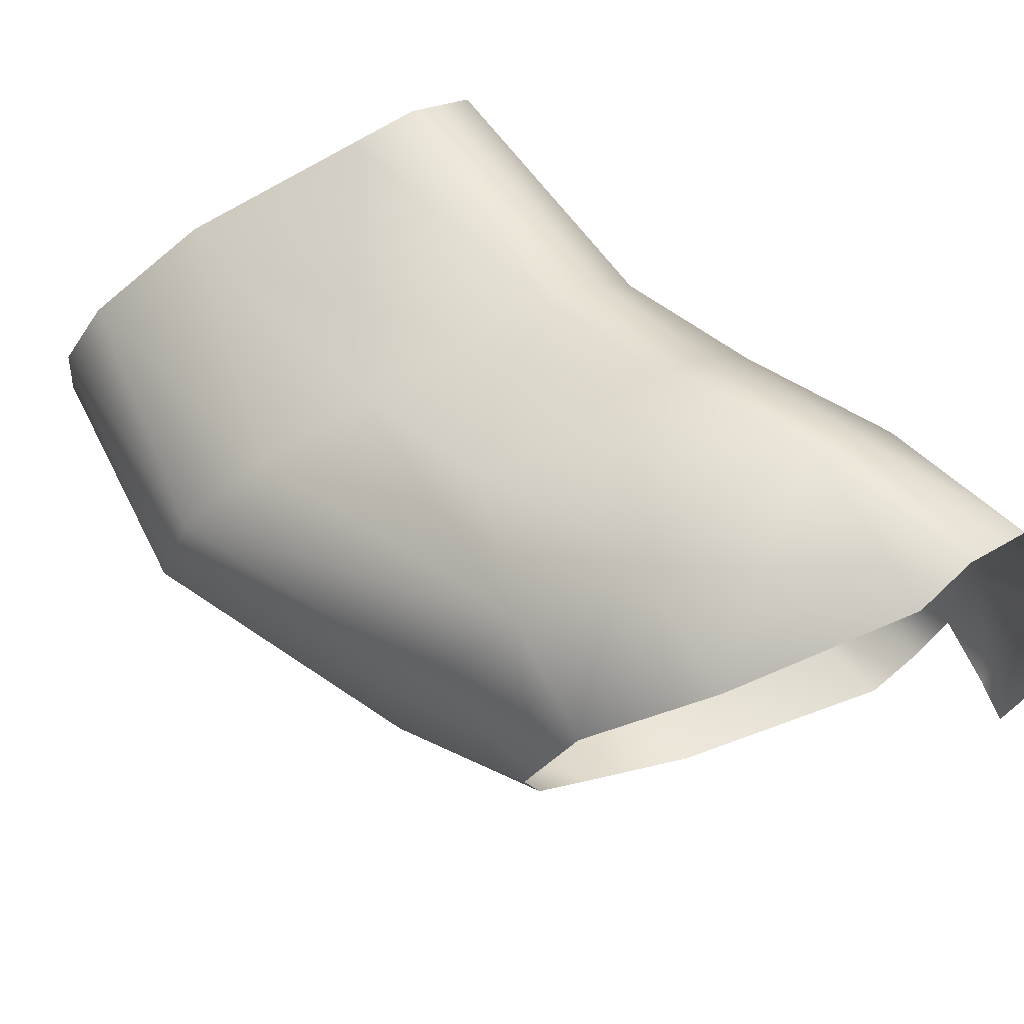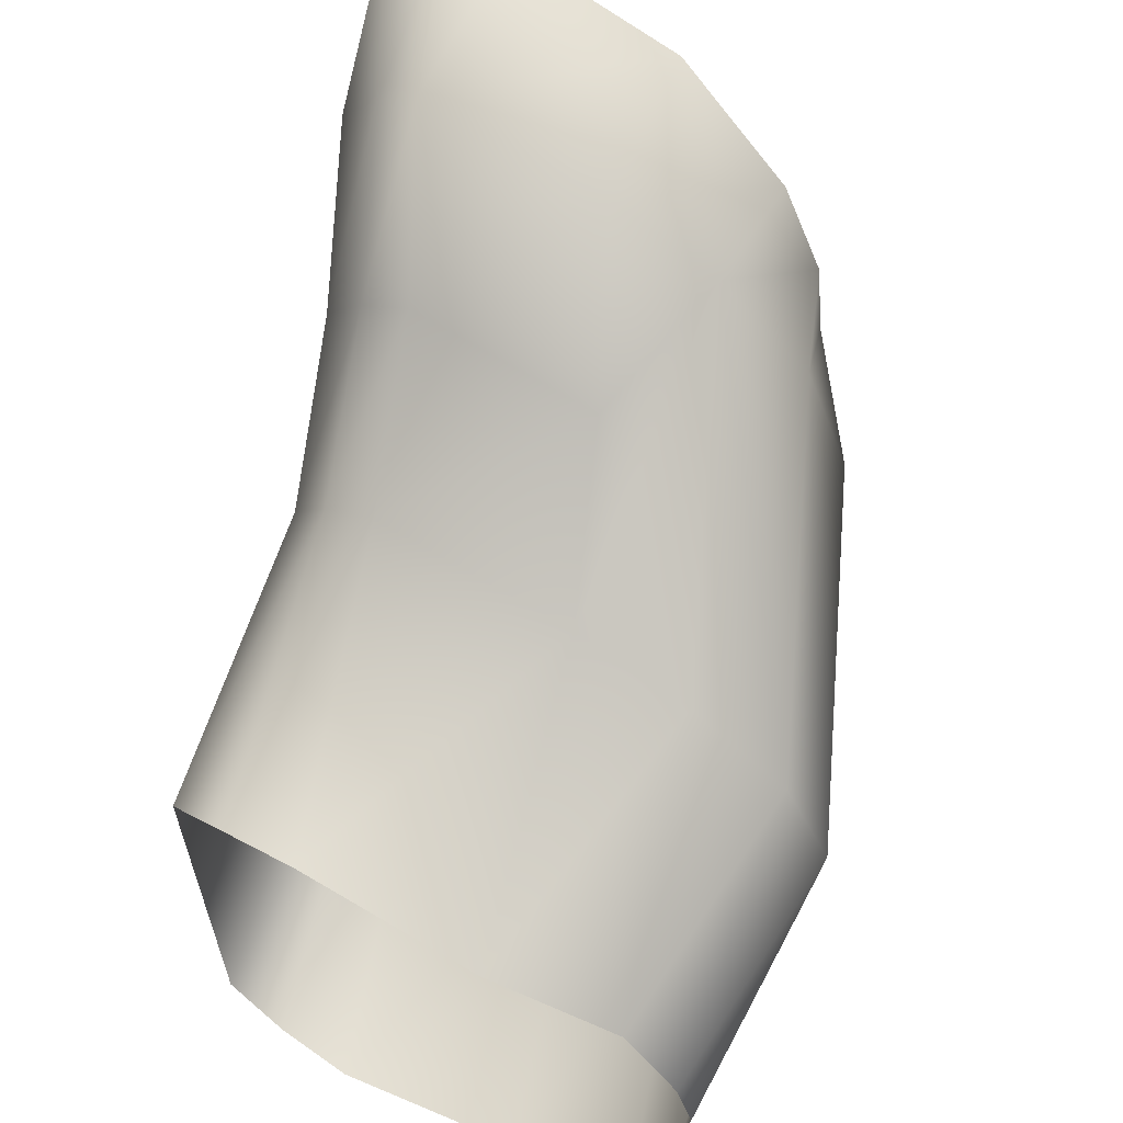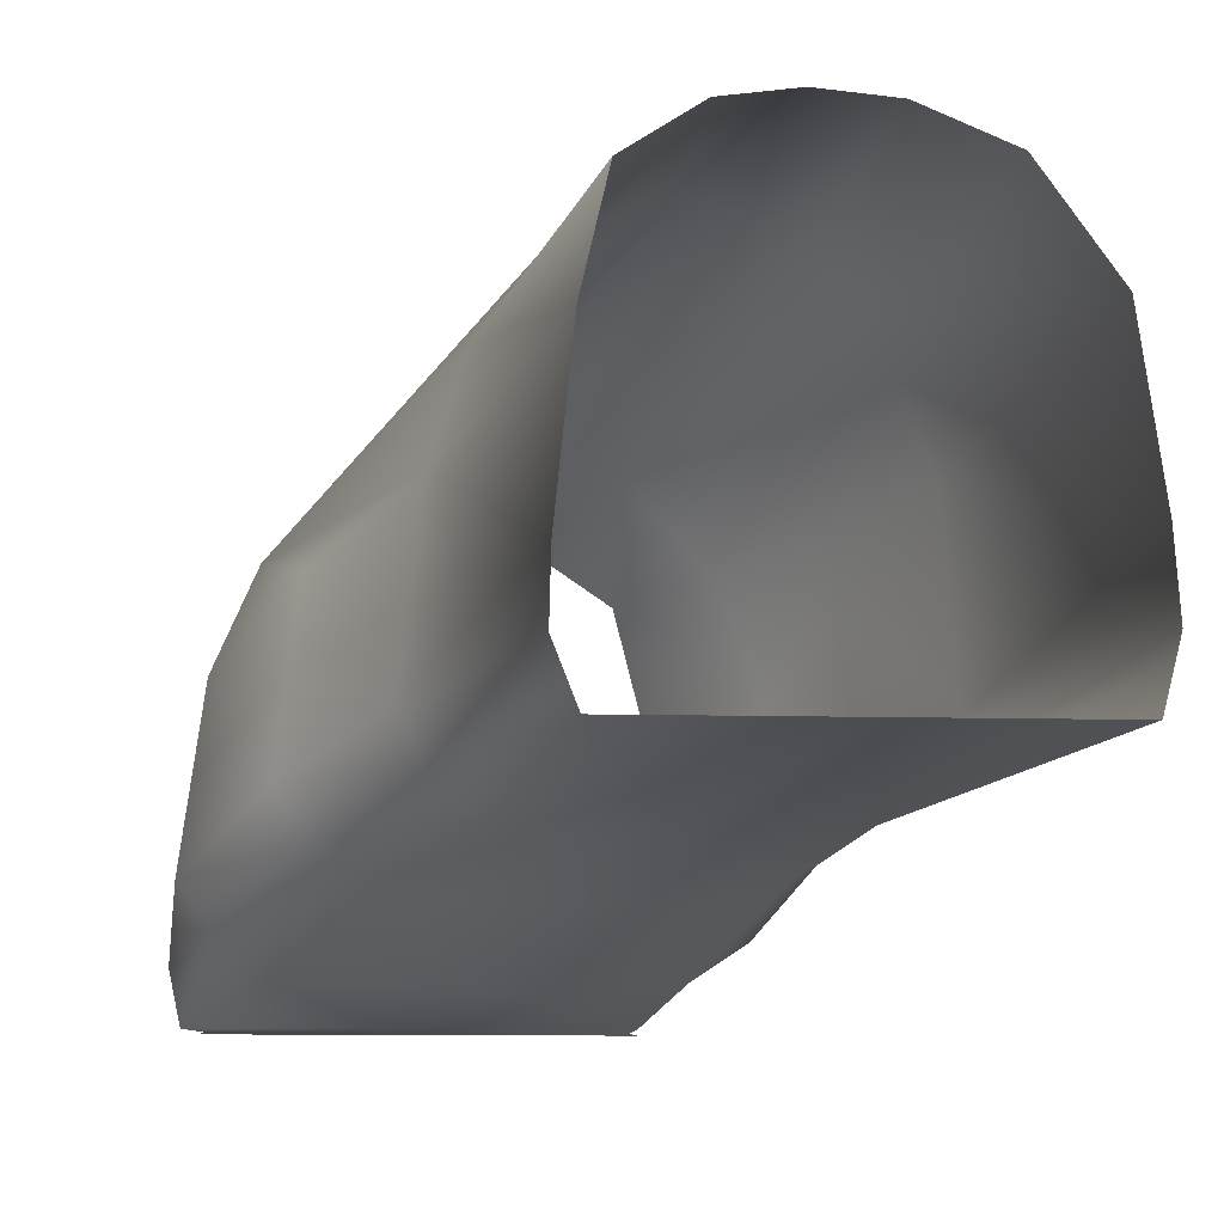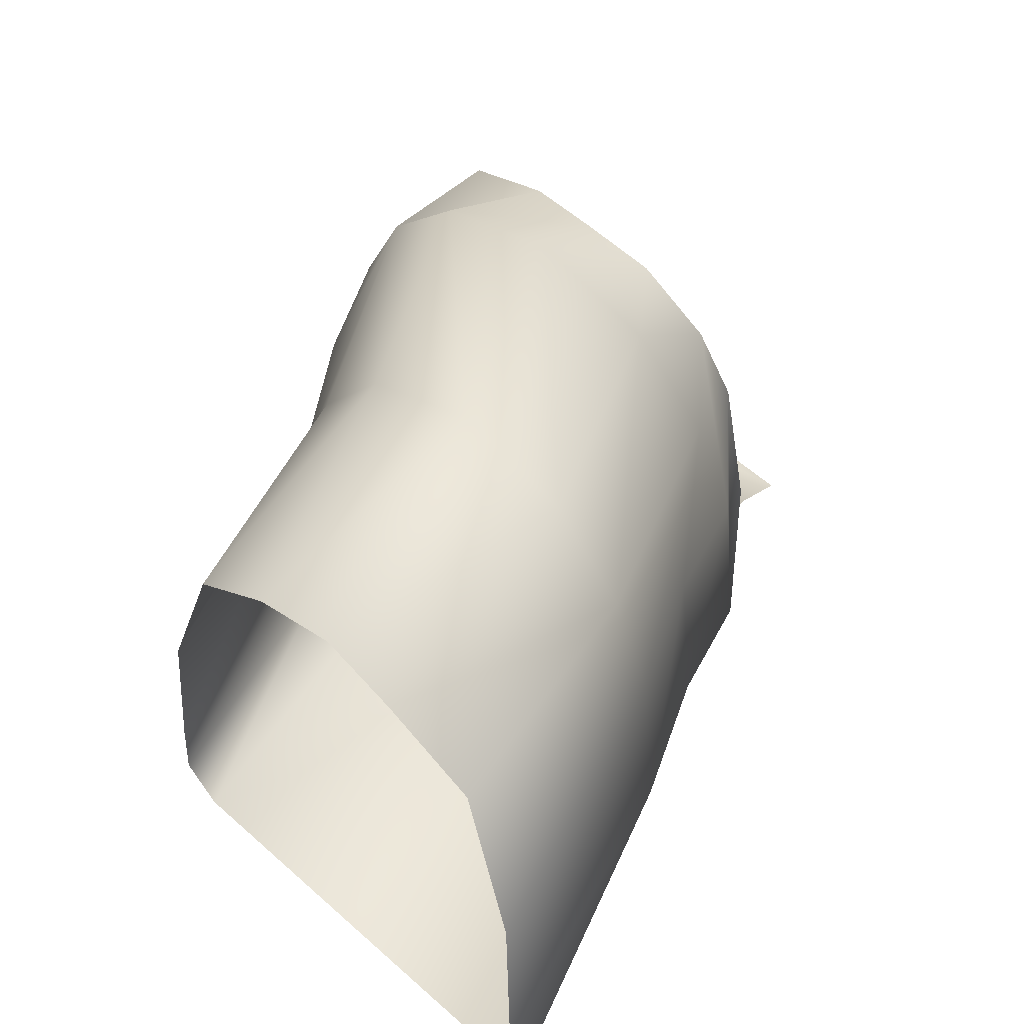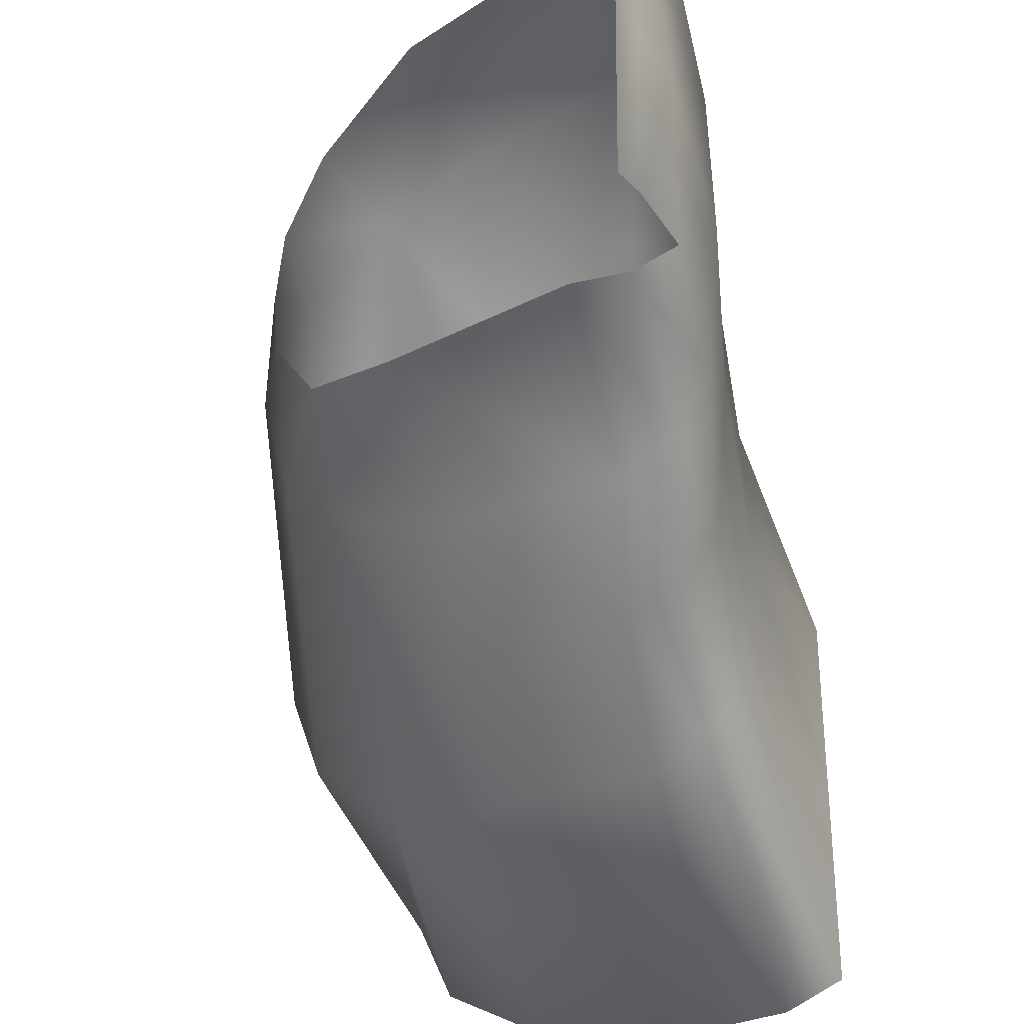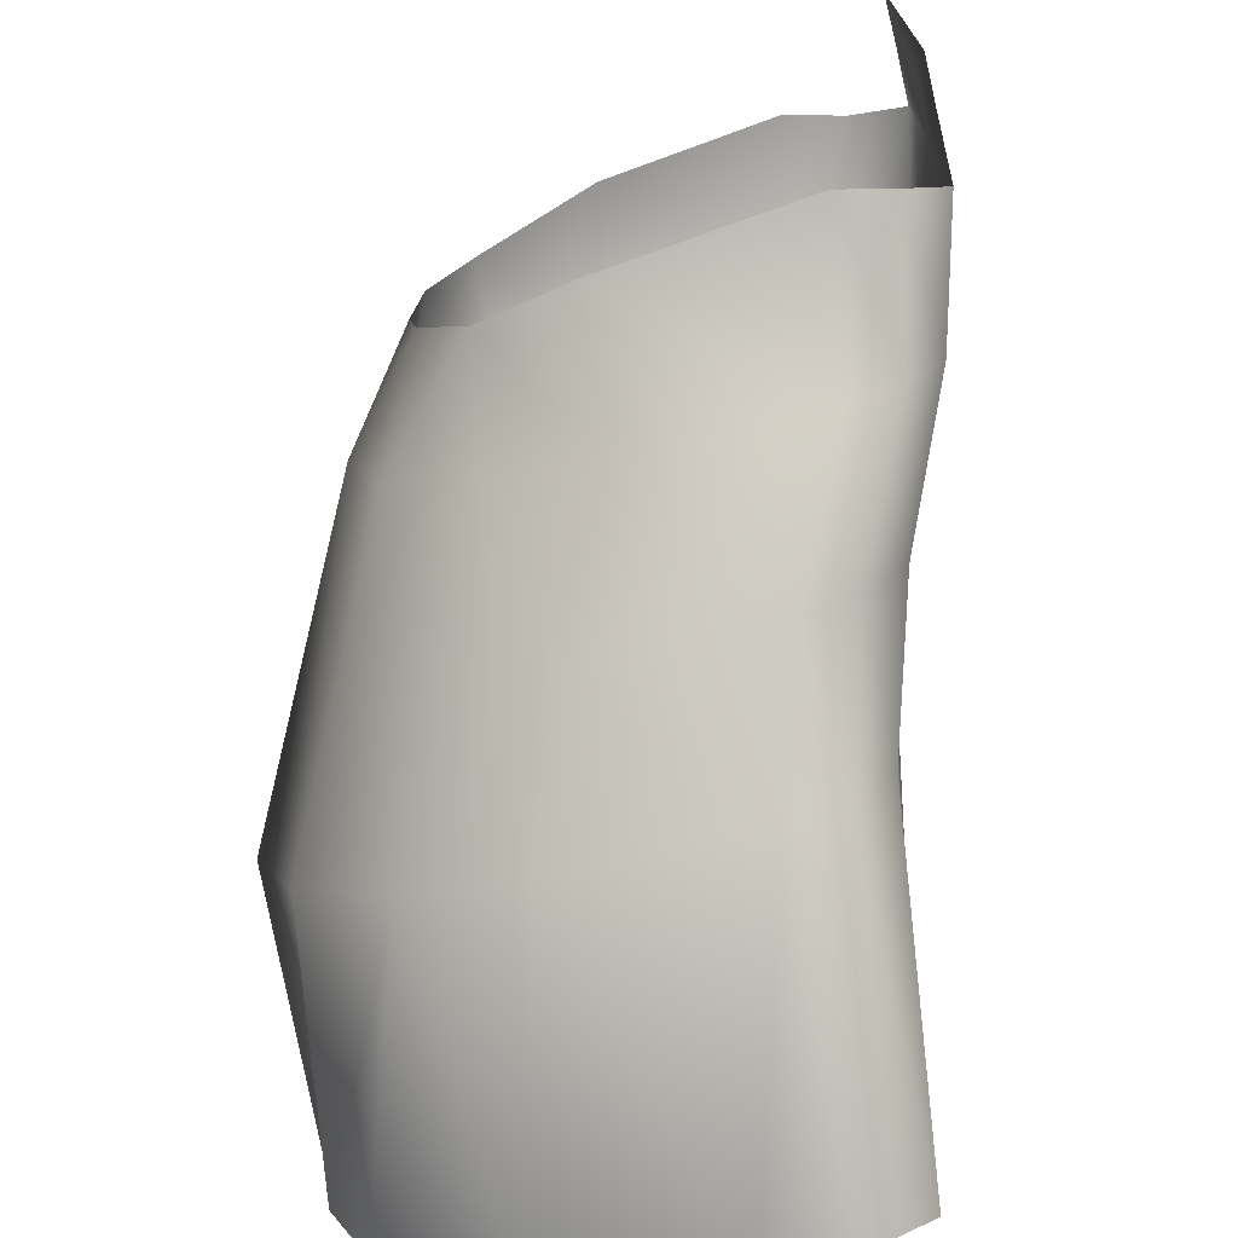
<metadata>
{"format":"obj","ext":"obj","renderer":"f3d","projection":"perspective","resolution":1024,"background":"white","views":[{"elev":78.6,"azim":-117.1,"up":"+Z"},{"elev":59.4,"azim":120.5,"up":"+Z"},{"elev":-10.9,"azim":87.9,"up":"+Y"},{"elev":57.0,"azim":134.6,"up":"+Y"},{"elev":-36.9,"azim":-59.3,"up":"+Z"},{"elev":-70.8,"azim":-76.0,"up":"+Z"}]}
</metadata>
<code>
g GR_tunnel04
v 4616 810.8 4428
v 4621 849 4419
v 4449 807.9 4501
v 4451 785.2 4529
v 4627 894.8 4424
v 4618 997.8 4435
v 4448 951.5 4496
v 4447 838.2 4486
v 4603 1067 4476
v 4450 1016 4519
v 4603 1090 4529
v 4454 1069 4559
v 4601 1096 4573
v 4459 1094 4621
v 4606 1089 4617
v 4465 1069 4683
v 4609 1060 4660
v 4469 1015 4722
v 4623 988.8 4676
v 4471 951 4745
v 4624 884.7 4686
v 4472 838.2 4757
v 4472 808.9 4742
v 4626 844.9 4687
v 4622 810.8 4674
v 4468 785.2 4714
v 4294 721.6 4609
v 4292 742.7 4577
v 4216 723.8 4620
v 4223 700.7 4633
v 4290 771.7 4558
v 4291 878.5 4570
v 4222 872.6 4631
v 4208 755.6 4621
v 4293 939.2 4596
v 4236 930.8 4646
v 4297 989.5 4644
v 4240 959.9 4690
v 4303 1013 4716
v 4245 967 4733
v 4308 989.5 4789
v 4242 961.3 4778
v 4312 938.7 4834
v 4243 938 4830
v 4314 877.9 4860
v 4228 868.8 4871
v 4315 771.7 4874
v 4219 765.8 4883
v 4315 746.6 4854
v 4228 733.2 4886
v 4292 742.7 4577
v 4371 781.5 4543
v 4369 812.4 4527
v 4369 918.8 4537
v 4392 918.2 4807
v 4393 812.4 4820
v 4315 746.6 4854
v 4394 784.2 4803
v 4389 758.8 4773
v 4311 721.6 4824
v 4621 849 4419
v 4449 807.9 4501
v 4373 758.8 4573
v 4371 781.5 4543
v 4216 723.8 4620
v 4626 844.9 4687
v 4472 808.9 4742
v 4394 784.2 4803
v 4229 700.7 4878
v 4228 733.2 4886
v 4451 785.2 4529
v 4449 807.9 4501
v 4371 781.5 4543
v 4451 785.2 4529
v 4394 784.2 4803
v 4389 758.8 4773
v 4622 810.8 4674
v 4619 810.8 4551
v 4459 778.9 4621
v 4468 785.2 4714
v 4311 721.6 4824
v 4303 715.8 4716
v 4226 700.7 4756
v 4229 700.7 4878
v 4294 721.6 4609
v 4303 715.8 4716
v 4381 752.5 4673
v 4373 758.8 4573
v 4616 810.8 4428
v 4451 785.2 4529
v 4389 758.8 4773
v 4381 752.5 4673
v 4223 700.7 4633
v 4223 700.7 4633
v 4459 778.9 4621
v 4451 785.2 4529
v 4381 752.5 4673
v 4381 752.5 4673
v 4389 758.8 4773
v 4468 785.2 4714
v 4184 700.7 4635
v 4187 700.7 4752
v 4226 700.7 4756
v 4223 700.7 4633
v 4160 700.7 4630
v 4191 700.7 4869
v 4229 700.7 4878
v 4168 700.7 4876
f 71 72 73
f 6 9 10
f 11 10 9
f 10 11 12
f 13 12 11
f 12 13 14
f 15 14 13
f 14 15 16
f 17 16 15
f 16 17 18
f 19 18 17
f 18 19 20
f 21 20 19
f 20 21 22
f 66 22 21
f 22 66 67
f 43 18 20
f 18 43 16
f 41 16 43
f 16 41 14
f 39 14 41
f 14 39 12
f 37 12 39
f 12 37 10
f 35 10 37
f 10 35 7
f 54 7 35
f 7 54 8
f 53 8 54
f 8 53 62
f 52 62 53
f 62 61 8
f 5 8 61
f 8 5 7
f 6 7 5
f 7 6 10
f 50 48 47
f 46 47 48
f 47 46 45
f 44 45 46
f 45 44 43
f 42 43 44
f 43 42 41
f 40 41 42
f 41 40 39
f 38 39 40
f 39 38 37
f 36 37 38
f 37 36 35
f 32 35 36
f 35 32 54
f 53 54 32
f 36 33 32
f 53 32 31
f 33 31 32
f 31 33 34
f 45 43 55
f 20 55 43
f 51 34 65
f 34 51 31
f 52 31 51
f 31 52 53
f 47 45 56
f 55 56 45
f 56 55 22
f 20 22 55
f 22 67 56
f 68 56 67
f 56 68 47
f 49 47 68
f 47 49 50
f 27 29 30
f 29 27 28
f 63 28 27
f 28 63 64
f 74 64 63
f 88 95 96
f 95 88 87
f 85 87 88
f 87 85 86
f 93 86 85
f 102 101 105
f 101 102 103
f 106 103 102
f 103 106 107
f 102 108 106
f 108 102 105
f 103 104 101
f 24 25 23
f 26 23 25
f 23 26 75
f 76 75 26
f 89 90 78
f 79 78 90
f 78 79 77
f 80 77 79
f 80 79 97
f 82 91 92
f 91 82 81
f 83 81 82
f 81 83 84
f 94 83 82
f 59 57 58
f 57 59 60
f 69 57 60
f 57 69 70
f 98 99 100
f 3 1 2
f 1 3 4

</code>
